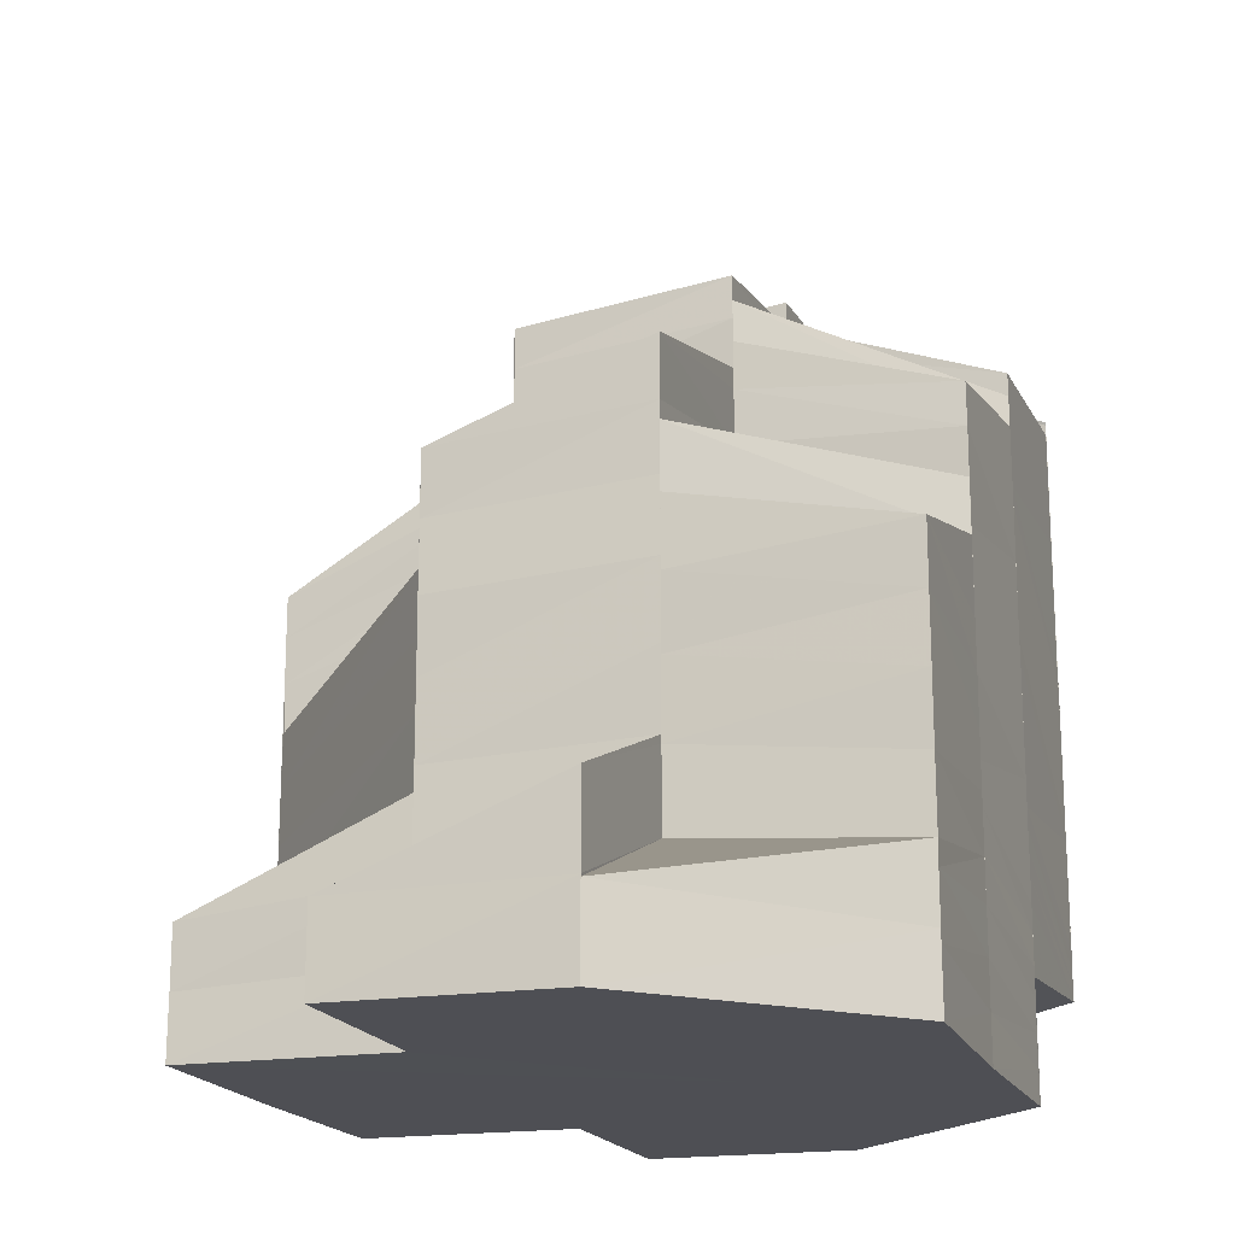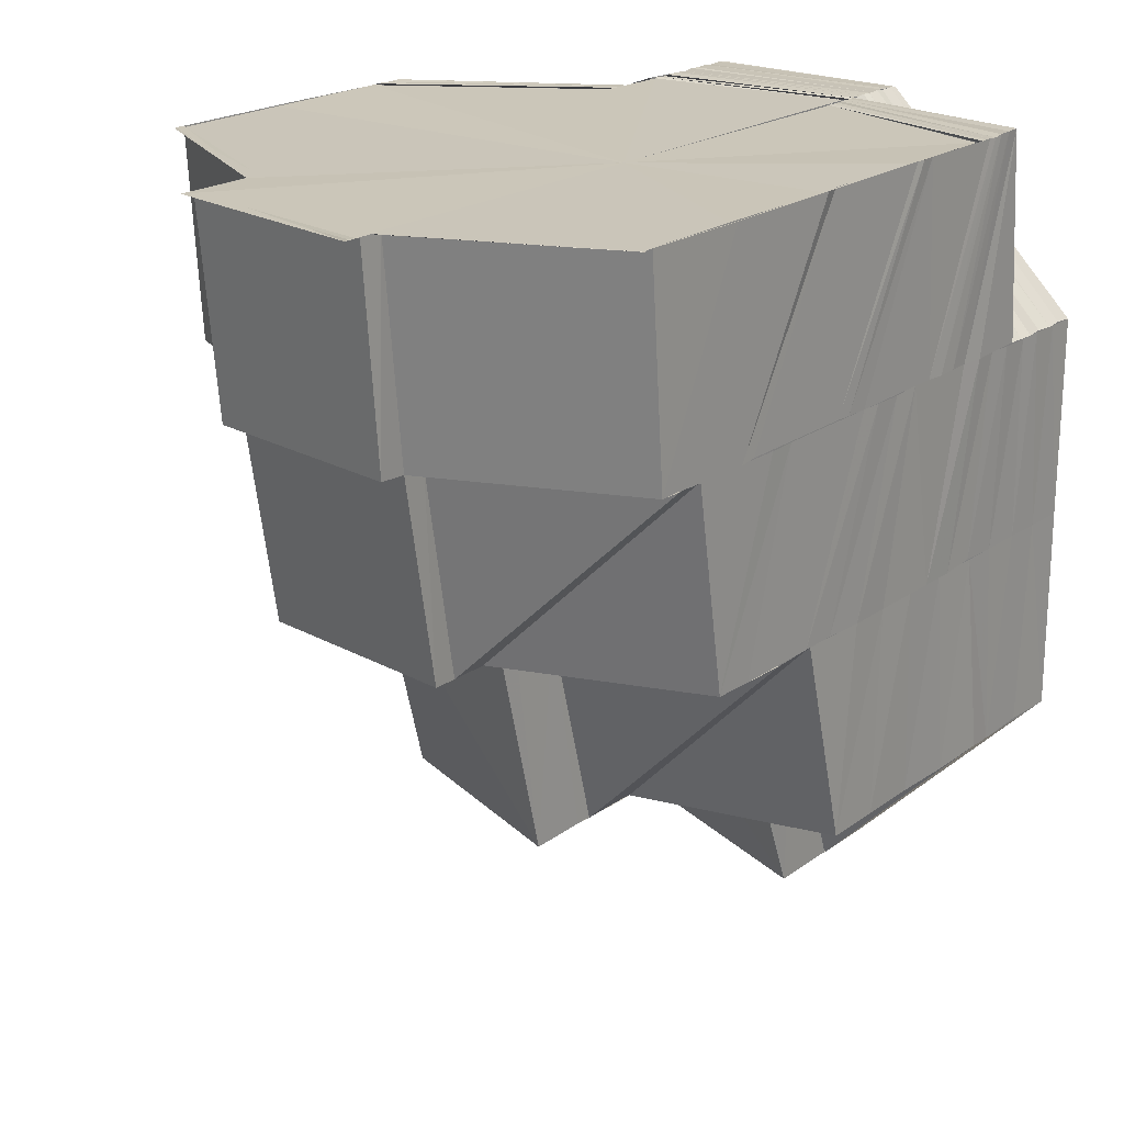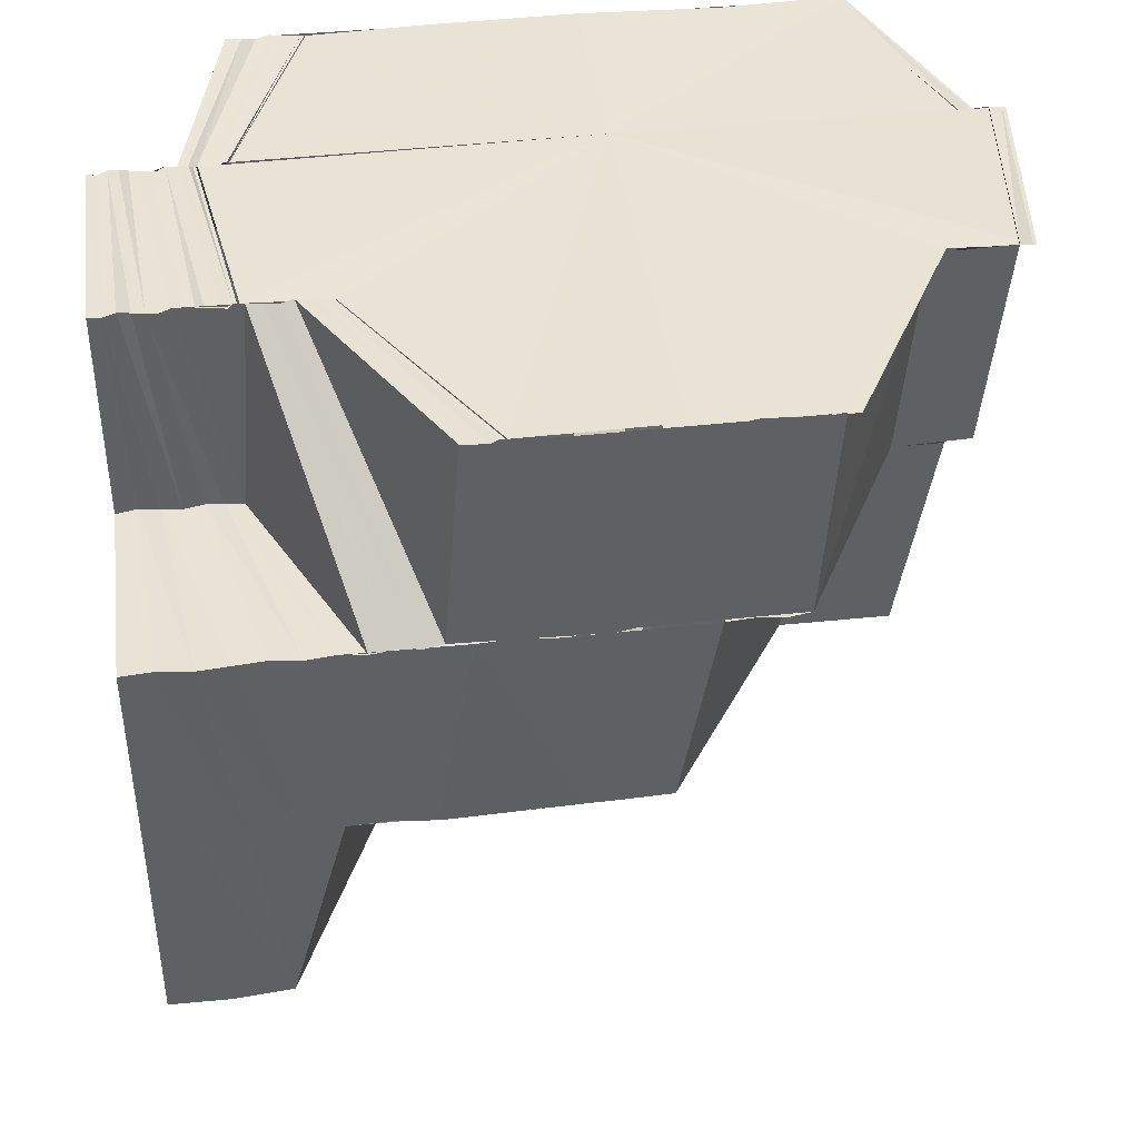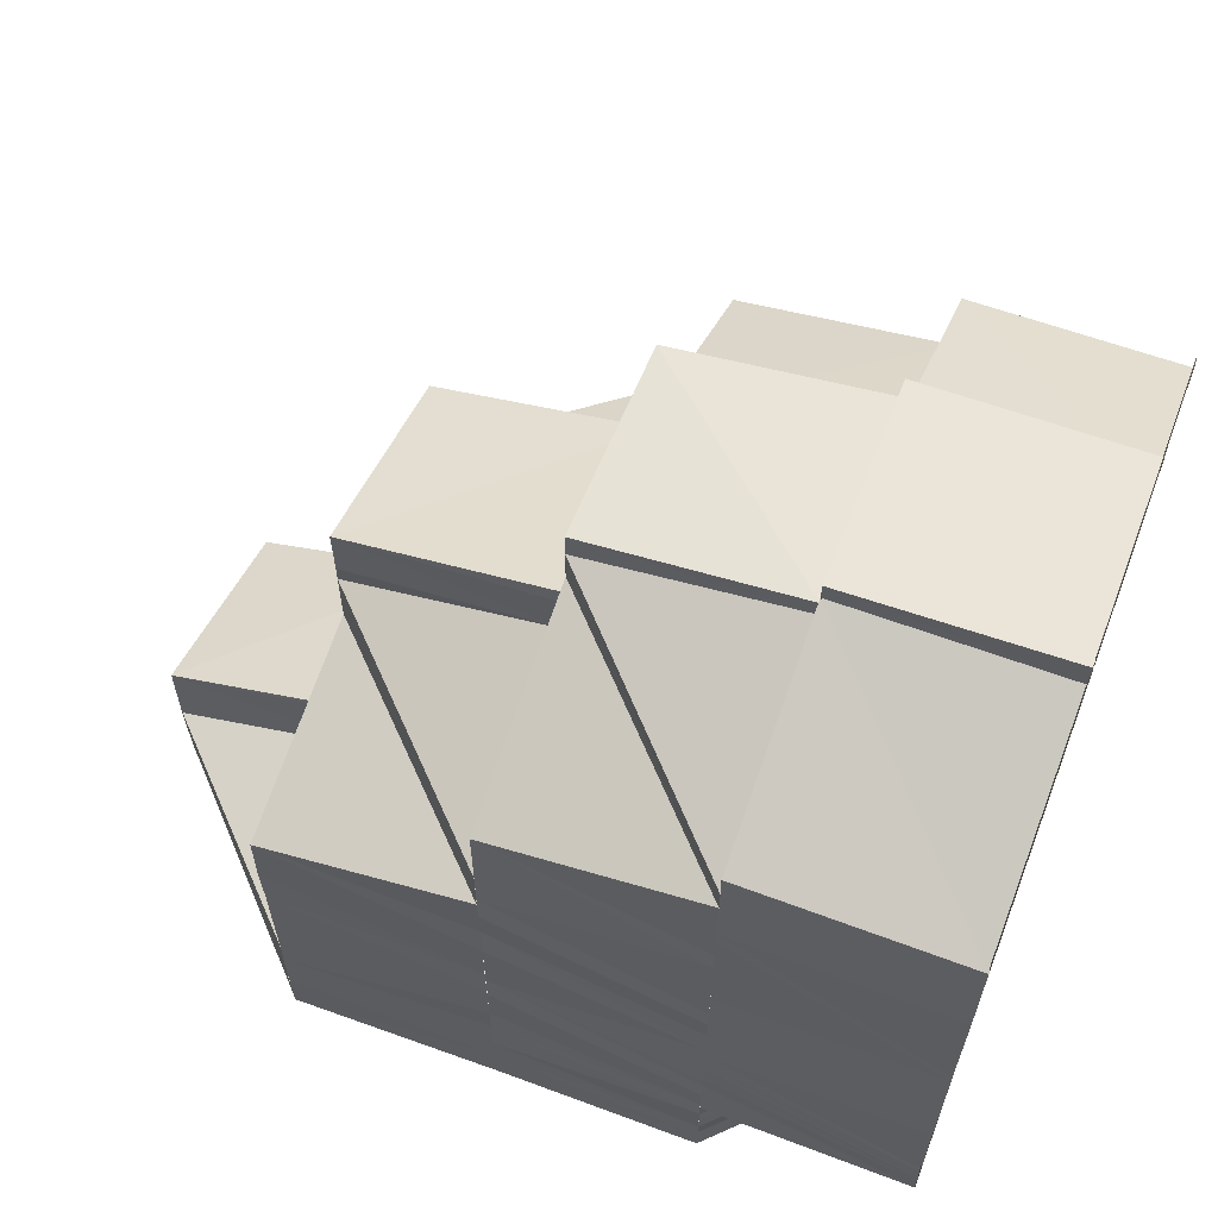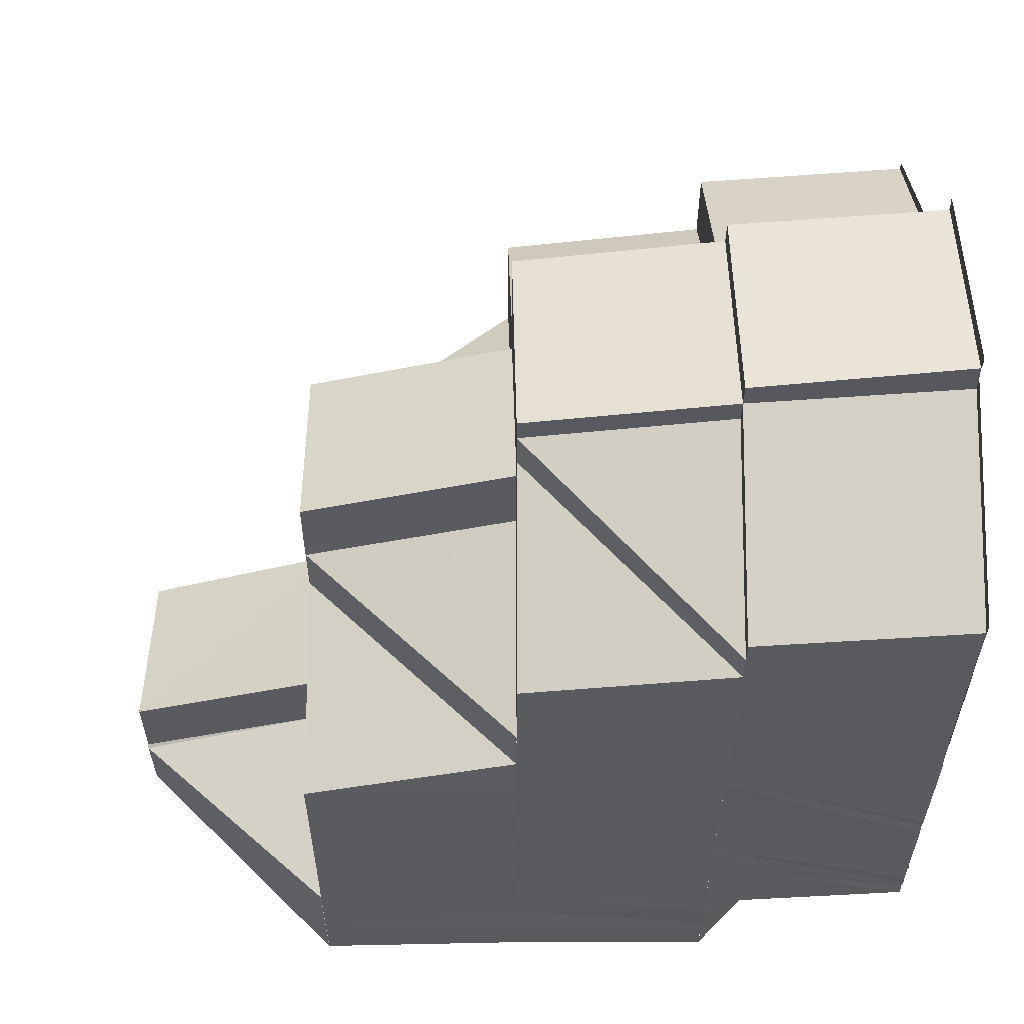
<metadata>
{"format":"obj","ext":"obj","renderer":"f3d","projection":"perspective","resolution":1024,"background":"white","views":[{"elev":-18.3,"azim":17.9,"up":"+Z"},{"elev":20.8,"azim":38.0,"up":"+Y"},{"elev":41.4,"azim":-97.7,"up":"+Y"},{"elev":63.3,"azim":110.8,"up":"+Z"},{"elev":57.8,"azim":89.2,"up":"+Z"}]}
</metadata>
<code>
o 23070
v 2164 1881 9.5
v 2164 1881 9.499
v 2164 1881 9.496
v 2164 1881 9.496
v 2164 1881 9.496
v 2164 1881 9.499
v 2164 1881 9.499
v 2164 1881 9.495
v 2164 1881 9.5
v 2164 1881 9.499
v 2164 1881 9.499
v 2164 1881 9.501
v 2164 1881 9.499
v 2164 1881 9.498
v 2164 1881 9.499
v 2164 1881 9.495
v 2164 1881 9.497
v 2164 1881 9.498
v 2164 1881 9.496
v 2164 1881 9.497
v 2164 1881 9.498
v 2164 1881 9.494
v 2164 1881 9.496
v 2164 1881 9.495
v 2164 1881 9.497
v 2164 1881 9.493
v 2164 1881 9.493
v 2164 1881 9.492
v 2164 1881 9.493
v 2164 1881 9.493
v 2164 1881 9.49
v 2164 1881 9.49
v 2164 1881 9.487
v 2164 1881 9.485
v 2164 1881 9.488
v 2164 1881 9.493
v 2164 1881 9.494
v 2164 1881 9.495
v 2164 1881 9.496
v 2164 1881 9.491
v 2164 1881 9.492
v 2164 1881 9.488
v 2164 1881 9.489
v 2164 1881 9.492
v 2164 1881 9.486
v 2164 1881 9.487
v 2164 1881 9.489
v 2164 1881 9.488
v 2164 1881 9.491
v 2164 1881 9.483
v 2164 1881 9.481
v 2164 1881 9.477
v 2164 1881 9.475
v 2164 1881 9.48
v 2164 1881 9.478
v 2164 1881 9.486
v 2164 1881 9.473
v 2164 1881 9.475
v 2164 1881 9.47
v 2164 1881 9.472
v 2164 1881 9.467
v 2164 1881 9.468
v 2164 1881 9.466
v 2164 1881 9.467
v 2164 1881 9.464
v 2164 1881 9.464
v 2164 1881 9.464
v 2164 1881 9.465
v 2164 1881 9.462
v 2164 1881 9.462
v 2164 1881 9.462
v 2164 1881 9.465
v 2164 1881 9.463
v 2164 1881 9.464
v 2164 1881 9.467
v 2164 1881 9.462
v 2164 1881 9.462
v 2164 1881 9.462
v 2164 1881 9.463
v 2164 1881 9.465
v 2164 1881 9.462
v 2164 1881 9.462
v 2164 1881 9.463
v 2164 1881 9.462
v 2164 1881 9.463
v 2164 1881 9.463
v 2164 1881 9.465
v 2164 1881 9.468
v 2164 1881 9.466
v 2164 1881 9.463
v 2164 1881 9.465
v 2164 1881 9.464
v 2164 1881 9.466
v 2164 1881 9.47
v 2164 1881 9.467
v 2164 1881 9.463
v 2164 1881 9.466
v 2164 1881 9.465
v 2164 1881 9.467
v 2164 1881 9.472
v 2164 1881 9.469
v 2164 1881 9.463
v 2164 1881 9.462
v 2164 1881 9.462
v 2164 1881 9.463
v 2164 1881 9.464
v 2164 1881 9.467
v 2164 1881 9.464
v 2164 1881 9.465
v 2164 1881 9.469
v 2164 1881 9.466
v 2164 1881 9.47
v 2164 1881 9.464
v 2164 1881 9.465
v 2164 1881 9.467
v 2164 1881 9.465
v 2164 1881 9.468
v 2164 1881 9.467
v 2164 1881 9.471
v 2164 1881 9.464
v 2164 1881 9.466
v 2164 1881 9.464
v 2164 1881 9.465
v 2164 1881 9.463
v 2164 1881 9.464
v 2164 1881 9.463
v 2164 1881 9.463
v 2164 1881 9.462
v 2164 1881 9.463
v 2164 1881 9.462
v 2164 1881 9.462
v 2164 1881 9.462
v 2164 1881 9.462
v 2164 1881 9.463
v 2164 1881 9.463
v 2164 1881 9.463
v 2164 1881 9.463
v 2164 1881 9.462
v 2164 1881 9.464
v 2164 1881 9.464
v 2164 1881 9.462
v 2164 1881 9.462
v 2164 1881 9.464
v 2164 1881 9.465
v 2164 1881 9.464
v 2164 1881 9.465
v 2164 1881 9.465
v 2164 1881 9.466
v 2164 1881 9.465
v 2164 1881 9.466
v 2164 1881 9.465
v 2164 1881 9.467
v 2164 1881 9.465
v 2164 1881 9.467
v 2164 1881 9.466
v 2164 1881 9.467
v 2164 1881 9.466
v 2164 1881 9.467
v 2164 1881 9.466
v 2164 1881 9.467
v 2164 1881 9.466
v 2164 1881 9.49
v 2164 1881 9.49
v 2164 1881 9.496
v 2164 1881 9.49
v 2164 1881 9.496
v 2164 1881 9.496
v 2164 1881 9.49
v 2164 1881 9.495
v 2164 1881 9.5
v 2164 1881 9.484
v 2164 1881 9.5
v 2164 1881 9.496
v 2164 1881 9.5
v 2164 1881 9.501
v 2164 1881 9.49
v 2164 1881 9.496
v 2164 1881 9.484
v 2164 1881 9.49
v 2164 1881 9.477
v 2164 1881 9.471
v 2164 1881 9.468
v 2164 1881 9.466
v 2164 1881 9.471
v 2164 1881 9.468
v 2164 1881 9.477
v 2164 1881 9.484
v 2164 1881 9.49
v 2164 1881 9.5
v 2164 1881 9.499
v 2164 1881 9.501
v 2164 1881 9.501
v 2164 1881 9.499
v 2164 1881 9.495
v 2164 1881 9.494
v 2164 1881 9.489
v 2164 1881 9.494
v 2164 1881 9.498
v 2164 1881 9.499
v 2164 1881 9.488
v 2164 1881 9.493
v 2164 1881 9.489
v 2164 1881 9.494
v 2164 1881 9.487
v 2164 1881 9.492
v 2164 1881 9.485
v 2164 1881 9.492
v 2164 1881 9.495
v 2164 1881 9.497
v 2164 1881 9.49
v 2164 1881 9.495
v 2164 1881 9.485
v 2164 1881 9.492
v 2164 1881 9.471
v 2164 1881 9.471
v 2164 1881 9.468
v 2164 1881 9.471
v 2164 1881 9.467
v 2164 1881 9.467
v 2164 1881 9.471
v 2164 1881 9.467
v 2164 1881 9.47
v 2164 1881 9.467
v 2164 1881 9.47
v 2164 1881 9.47
v 2164 1881 9.469
v 2164 1881 9.467
v 2164 1881 9.47
v 2164 1881 9.468
v 2164 1881 9.466
v 2164 1881 9.469
v 2164 1881 9.468
v 2164 1881 9.466
v 2164 1881 9.465
v 2164 1881 9.468
v 2164 1881 9.473
v 2164 1881 9.472
v 2164 1881 9.474
v 2164 1881 9.471
v 2164 1881 9.469
v 2164 1881 9.47
v 2164 1881 9.468
v 2164 1881 9.47
v 2164 1881 9.468
v 2164 1881 9.475
v 2164 1881 9.48
v 2164 1881 9.481
v 2164 1881 9.476
v 2164 1881 9.482
v 2164 1881 9.476
v 2164 1881 9.483
v 2164 1881 9.488
v 2164 1881 9.489
v 2164 1881 9.483
v 2164 1881 9.49
v 2164 1881 9.494
v 2164 1881 9.495
v 2164 1881 9.497
v 2164 1881 9.493
v 2164 1881 9.498
v 2164 1881 9.494
v 2164 1881 9.484
v 2164 1881 9.479
v 2164 1881 9.488
v 2164 1881 9.482
v 2164 1881 9.477
v 2164 1881 9.491
v 2164 1881 9.488
v 2164 1881 9.48
v 2164 1881 9.476
v 2164 1881 9.488
v 2164 1881 9.486
v 2164 1881 9.486
v 2164 1881 9.483
v 2164 1881 9.487
v 2164 1881 9.483
v 2164 1881 9.489
v 2164 1881 9.487
v 2164 1881 9.481
v 2164 1881 9.479
v 2164 1881 9.477
v 2164 1881 9.492
v 2164 1881 9.491
v 2164 1881 9.493
v 2164 1881 9.49
v 2164 1881 9.488
v 2164 1881 9.49
v 2164 1881 9.474
v 2164 1881 9.481
v 2164 1881 9.478
v 2164 1881 9.47
v 2164 1881 9.468
v 2164 1881 9.472
v 2164 1881 9.467
v 2164 1881 9.469
v 2164 1881 9.47
v 2164 1881 9.467
v 2164 1881 9.468
v 2164 1881 9.466
v 2164 1881 9.468
v 2164 1881 9.465
v 2164 1881 9.466
v 2164 1881 9.465
v 2164 1881 9.467
v 2164 1881 9.47
v 2164 1881 9.464
v 2164 1881 9.468
v 2164 1881 9.464
v 2164 1881 9.462
v 2164 1881 9.463
v 2164 1881 9.462
v 2164 1881 9.469
v 2164 1881 9.465
v 2164 1881 9.473
v 2164 1881 9.472
v 2164 1881 9.473
v 2164 1881 9.472
v 2164 1881 9.468
v 2164 1881 9.475
v 2164 1881 9.475
v 2164 1881 9.475
v 2164 1881 9.478
v 2164 1881 9.476
v 2164 1881 9.473
v 2164 1881 9.478
v 2164 1881 9.481
v 2164 1881 9.475
v 2164 1881 9.472
v 2164 1881 9.469
v 2164 1881 9.468
v 2164 1881 9.473
v 2164 1881 9.469
v 2164 1881 9.465
v 2164 1881 9.471
v 2164 1881 9.471
v 2164 1881 9.477
v 2164 1881 9.477
v 2164 1881 9.471
v 2164 1881 9.476
v 2164 1881 9.471
v 2164 1881 9.476
v 2164 1881 9.47
v 2164 1881 9.47
v 2164 1881 9.475
v 2164 1881 9.476
v 2164 1881 9.482
v 2164 1881 9.483
v 2164 1881 9.476
v 2164 1881 9.475
v 2164 1881 9.489
v 2164 1881 9.49
v 2164 1881 9.495
v 2164 1881 9.475
v 2164 1881 9.481
v 2164 1881 9.474
v 2164 1881 9.47
v 2164 1881 9.475
v 2164 1881 9.47
v 2164 1881 9.469
v 2164 1881 9.473
v 2164 1881 9.468
v 2164 1881 9.472
v 2164 1881 9.471
v 2164 1881 9.499
v 2164 1881 9.498
v 2164 1881 9.5
v 2164 1881 9.499
v 2164 1881 9.5
v 2164 1881 9.498
v 2164 1881 9.497
v 2164 1881 9.499
v 2164 1881 9.497
v 2164 1881 9.495
v 2164 1881 9.498
v 2164 1881 9.496
v 2164 1881 9.498
v 2164 1881 9.479
v 2164 1881 9.484
v 2164 1881 9.485
v 2164 1881 9.477
v 2164 1881 9.484
v 2164 1881 9.49
v 2164 1881 9.482
v 2164 1881 9.476
v 2164 1881 9.48
v 2164 1881 9.482
v 2164 1881 9.488
v 2164 1881 9.482
v 2164 1881 9.48
v 2164 1881 9.484
v 2164 1881 9.484
v 2164 1881 9.49
v 2164 1881 9.474
v 2164 1881 9.47
v 2164 1881 9.47
v 2164 1881 9.467
v 2164 1881 9.471
v 2164 1881 9.467
v 2164 1881 9.466
v 2164 1881 9.469
v 2164 1881 9.465
v 2164 1881 9.465
v 2164 1881 9.466
v 2164 1881 9.464
v 2164 1881 9.465
v 2164 1881 9.464
v 2164 1881 9.464
v 2164 1881 9.463
v 2164 1881 9.463
v 2164 1881 9.463
v 2164 1881 9.463
v 2164 1881 9.462
v 2164 1881 9.462
v 2164 1881 9.462
v 2164 1881 9.462
v 2164 1881 9.462
v 2164 1881 9.462
v 2164 1881 9.465
v 2164 1881 9.462
v 2164 1881 9.465
v 2164 1881 9.465
v 2164 1881 9.462
v 2164 1881 9.462
v 2164 1881 9.465
v 2164 1881 9.465
v 2164 1881 9.469
v 2164 1881 9.469
v 2164 1881 9.473
v 2164 1881 9.465
v 2164 1881 9.465
v 2164 1881 9.469
v 2164 1881 9.465
v 2164 1881 9.469
v 2164 1881 9.473
v 2164 1881 9.473
v 2164 1881 9.473
v 2164 1881 9.477
v 2164 1881 9.476
v 2164 1881 9.48
v 2164 1881 9.479
v 2164 1881 9.483
v 2164 1881 9.483
v 2164 1881 9.465
v 2164 1881 9.462
f 1 2 3
f 2 4 5
f 2 6 4
f 7 8 4
f 9 10 6
f 11 9 12
f 13 14 6
f 15 14 16
f 17 18 13
f 18 19 20
f 21 20 22
f 23 24 20
f 25 24 26
f 24 27 28
f 24 28 29
f 30 31 28
f 28 32 33
f 32 34 33
f 31 35 34
f 36 37 23
f 38 36 39
f 36 40 37
f 40 41 37
f 40 42 41
f 42 43 44
f 45 46 43
f 42 45 47
f 47 48 49
f 50 45 42
f 50 51 45
f 52 51 50
f 52 53 51
f 54 52 50
f 53 55 51
f 54 50 56
f 53 57 55
f 57 58 55
f 57 59 58
f 59 60 58
f 59 61 60
f 61 62 60
f 63 61 59
f 64 65 62
f 63 66 61
f 67 68 62
f 65 69 68
f 66 70 67
f 69 71 72
f 73 66 63
f 66 74 75
f 76 77 74
f 78 76 66
f 79 78 66
f 80 79 63
f 78 76 81
f 76 69 81
f 82 78 81
f 83 82 73
f 82 84 85
f 86 83 87
f 87 63 88
f 89 80 88
f 90 85 91
f 92 86 93
f 93 88 94
f 95 89 94
f 96 91 97
f 98 92 99
f 99 94 100
f 101 95 100
f 102 103 96
f 103 104 90
f 105 102 106
f 106 97 107
f 108 105 109
f 109 107 110
f 111 110 112
f 113 108 111
f 114 113 115
f 116 115 117
f 117 118 119
f 120 121 118
f 122 123 121
f 124 125 123
f 126 127 125
f 128 129 127
f 104 130 129
f 131 132 128
f 133 131 126
f 134 133 124
f 135 134 122
f 133 136 137
f 131 138 136
f 134 137 139
f 135 139 140
f 141 142 138
f 143 135 120
f 143 140 144
f 145 143 116
f 145 116 146
f 147 145 146
f 147 146 148
f 149 147 148
f 149 148 150
f 151 149 150
f 151 150 152
f 153 151 152
f 153 152 154
f 155 153 154
f 155 154 156
f 157 155 156
f 157 156 158
f 159 157 158
f 159 158 160
f 161 159 160
f 162 163 164
f 163 165 166
f 163 166 167
f 168 169 166
f 167 170 171
f 172 173 171
f 174 175 171
f 176 177 171
f 178 179 171
f 180 178 171
f 181 180 171
f 182 181 171
f 183 182 171
f 184 185 171
f 186 184 171
f 187 186 171
f 188 187 171
f 5 188 171
f 189 190 191
f 190 12 192
f 190 193 12
f 194 195 193
f 196 197 194
f 195 198 199
f 200 201 195
f 202 200 203
f 200 204 201
f 204 205 201
f 204 206 207
f 205 208 209
f 205 210 211
f 212 210 213
f 214 215 216
f 215 217 218
f 217 219 218
f 217 220 219
f 220 221 219
f 220 222 221
f 222 223 221
f 224 225 223
f 225 226 227
f 228 227 223
f 226 229 230
f 231 230 227
f 229 232 233
f 232 234 233
f 235 233 230
f 236 237 231
f 238 236 228
f 237 239 235
f 236 240 241
f 237 242 240
f 238 241 243
f 239 244 242
f 245 238 222
f 246 238 245
f 247 246 245
f 247 245 248
f 249 247 248
f 249 248 250
f 251 249 250
f 252 249 251
f 253 252 251
f 253 251 254
f 255 253 254
f 256 253 255
f 257 256 255
f 258 259 256
f 260 261 257
f 34 262 246
f 262 263 246
f 264 262 34
f 262 265 263
f 265 266 263
f 267 268 264
f 265 269 266
f 269 270 266
f 271 272 264
f 271 273 272
f 273 274 272
f 275 273 271
f 273 276 274
f 277 278 271
f 276 279 274
f 274 279 269
f 276 280 279
f 279 281 269
f 269 281 270
f 282 277 283
f 284 283 285
f 283 286 287
f 281 288 270
f 270 288 239
f 289 290 281
f 288 291 239
f 239 291 292
f 288 293 291
f 291 294 292
f 293 295 291
f 293 296 295
f 296 297 295
f 296 298 297
f 298 299 297
f 300 294 301
f 298 302 299
f 302 303 299
f 304 302 298
f 305 304 298
f 304 306 302
f 307 304 305
f 306 308 302
f 302 308 303
f 306 309 308
f 308 310 303
f 308 311 310
f 312 313 307
f 314 312 315
f 315 305 316
f 317 318 305
f 319 317 316
f 290 319 320
f 321 316 320
f 322 320 281
f 280 323 322
f 323 324 321
f 280 325 326
f 323 327 325
f 324 328 327
f 329 330 328
f 331 332 324
f 332 333 329
f 334 335 336
f 335 337 336
f 335 338 337
f 338 339 337
f 338 340 339
f 340 341 339
f 340 342 341
f 342 343 344
f 342 344 345
f 341 346 347
f 348 349 346
f 347 346 350
f 347 350 165
f 351 350 352
f 353 354 346
f 353 355 354
f 356 355 357
f 358 359 355
f 359 360 355
f 359 361 360
f 361 362 360
f 361 117 362
f 117 363 362
f 364 365 366
f 365 367 368
f 369 370 371
f 372 373 374
f 373 375 376
f 377 378 379
f 377 380 378
f 379 381 382
f 380 383 381
f 384 385 383
f 380 384 386
f 386 56 387
f 388 389 56
f 390 388 387
f 391 387 392
f 384 393 54
f 394 393 384
f 395 101 393
f 396 394 397
f 398 399 394
f 400 100 393
f 399 98 400
f 294 401 402
f 294 403 401
f 403 404 401
f 403 405 404
f 405 406 404
f 405 407 406
f 407 408 406
f 407 409 408
f 409 410 408
f 409 411 410
f 411 412 410
f 411 413 412
f 414 141 412
f 414 141 81
f 141 104 81
f 104 82 81
f 415 414 310
f 415 414 81
f 416 415 308
f 416 415 81
f 417 416 81
f 417 416 418
f 419 417 81
f 419 417 420
f 421 419 420
f 422 419 81
f 69 422 81
f 422 423 424
f 420 425 426
f 427 426 428
f 429 422 430
f 431 430 427
f 68 430 431
f 430 432 433
f 431 433 434
f 435 431 436
f 435 436 437
f 438 435 437
f 438 437 439
f 440 438 439
f 440 439 441
f 442 440 441
f 442 441 275
f 45 442 275
f 443 418 307
f 443 444 418

</code>
